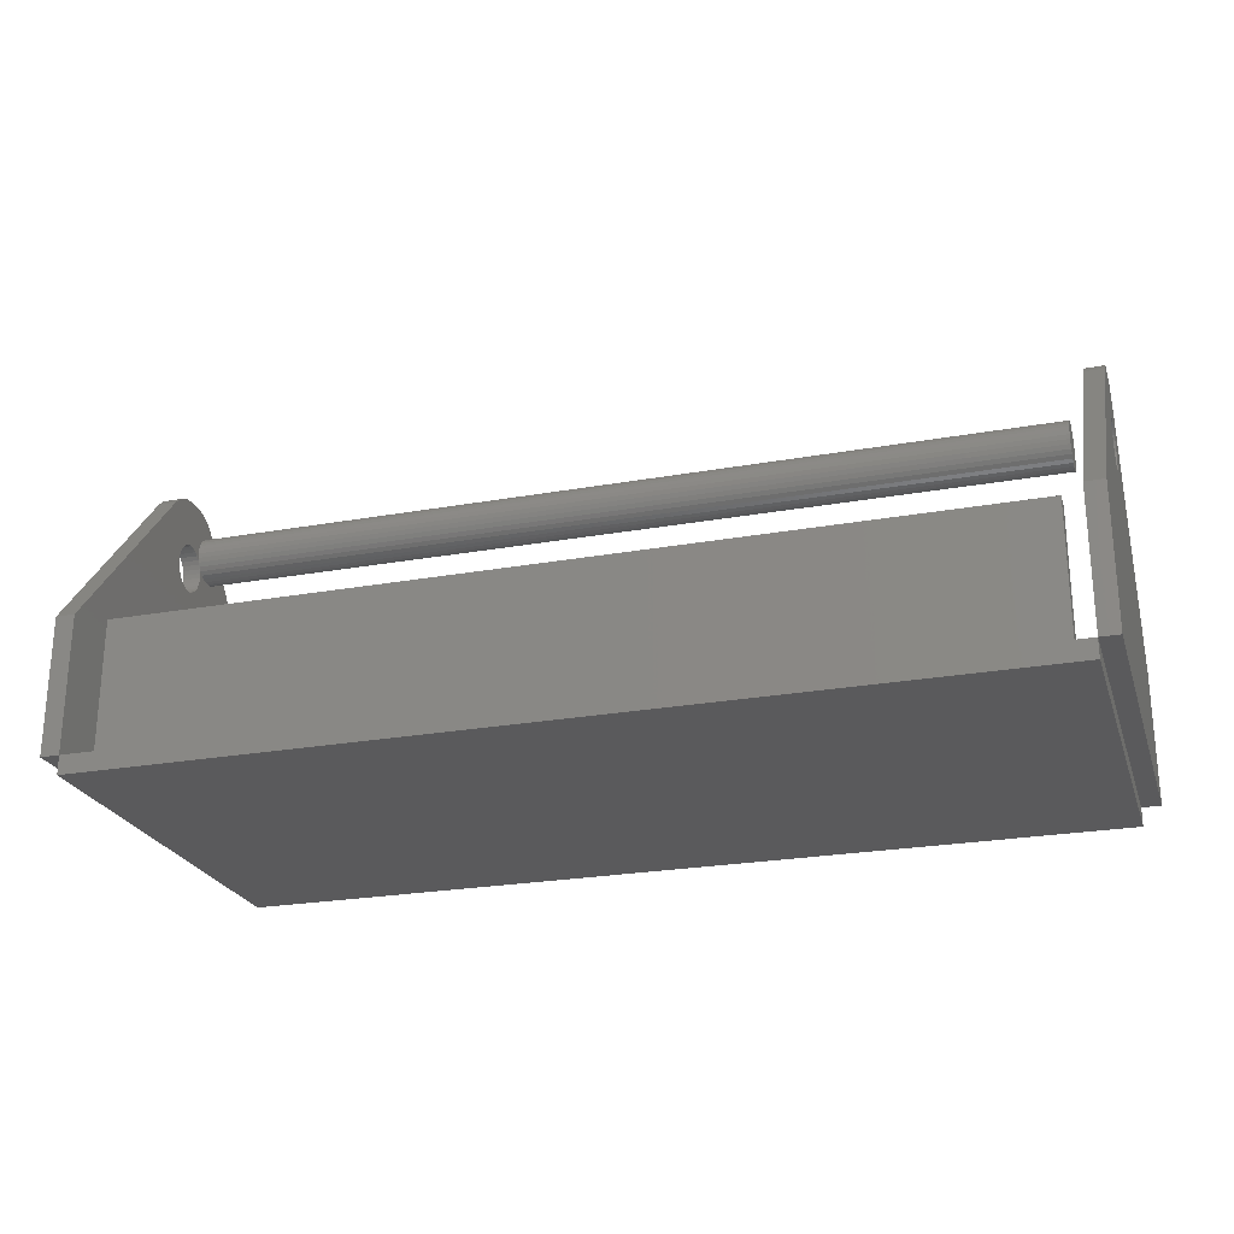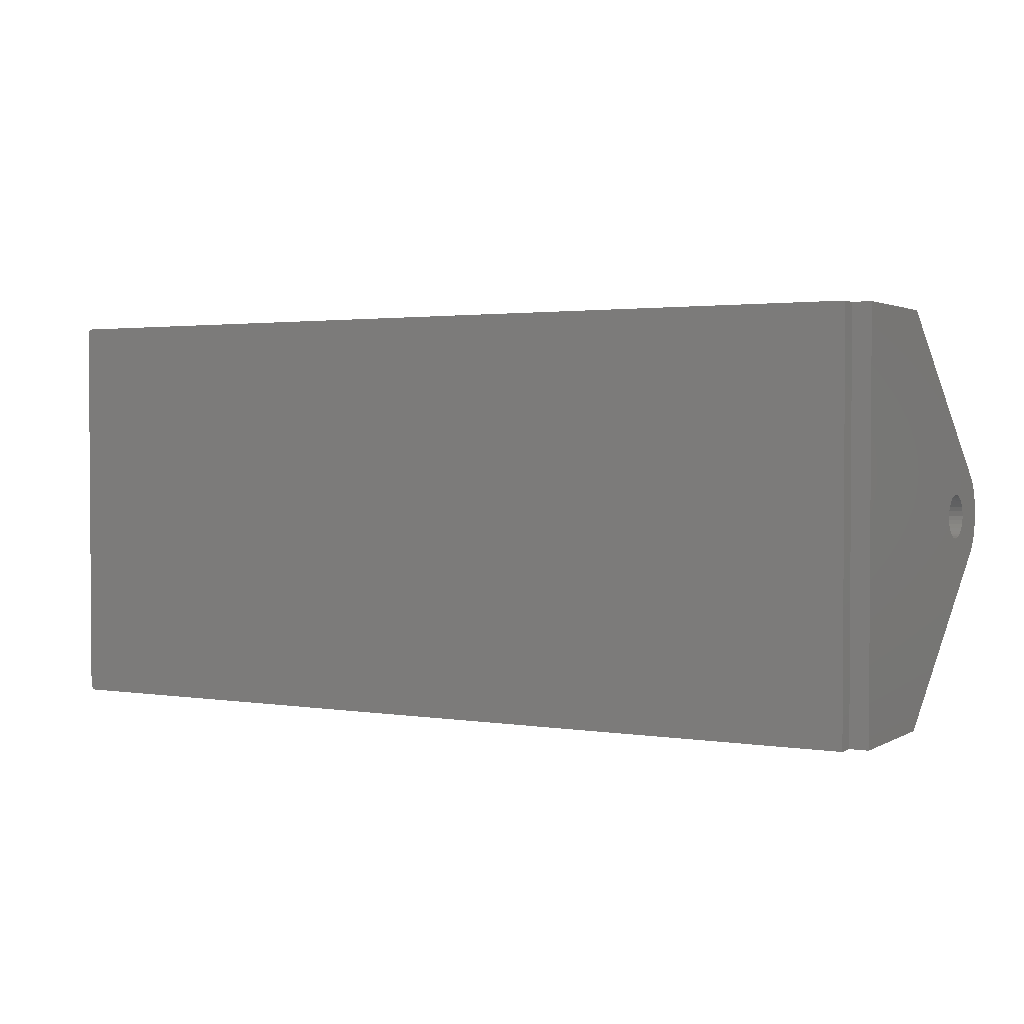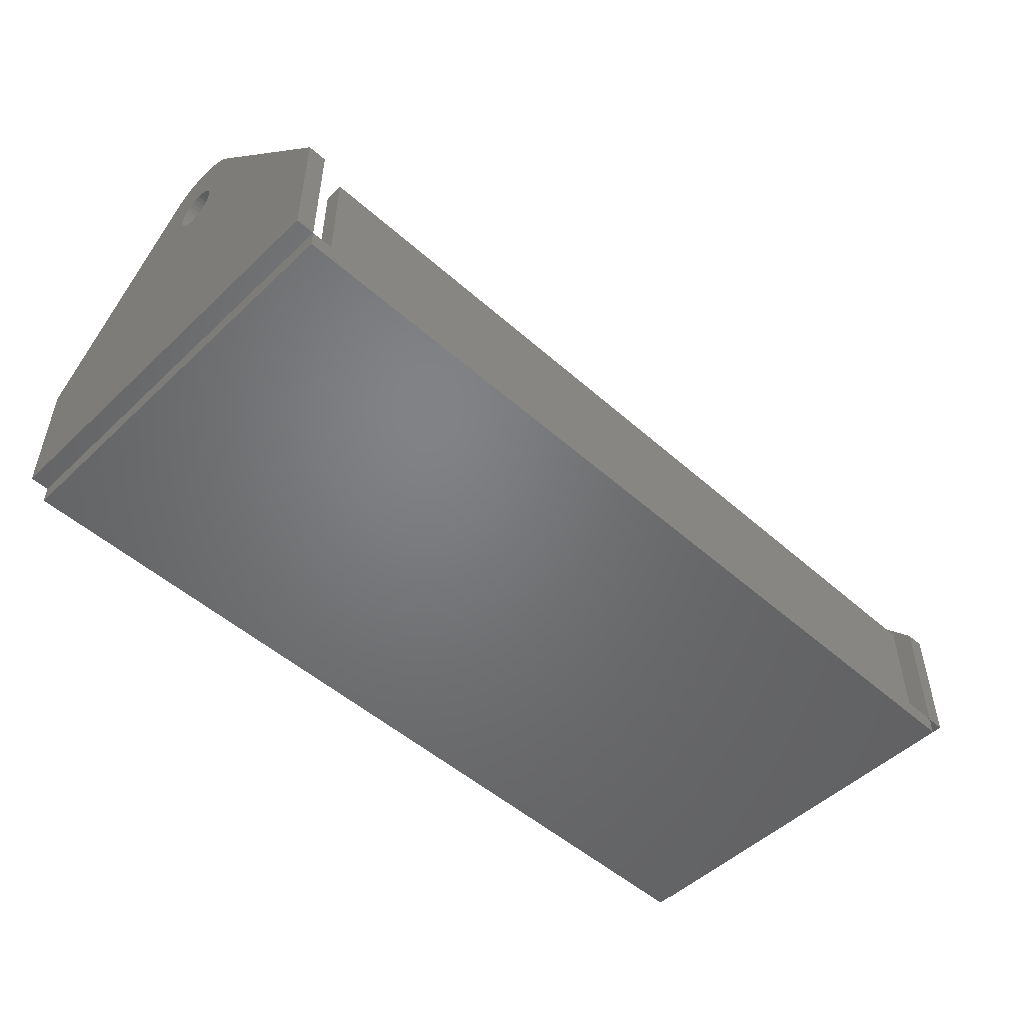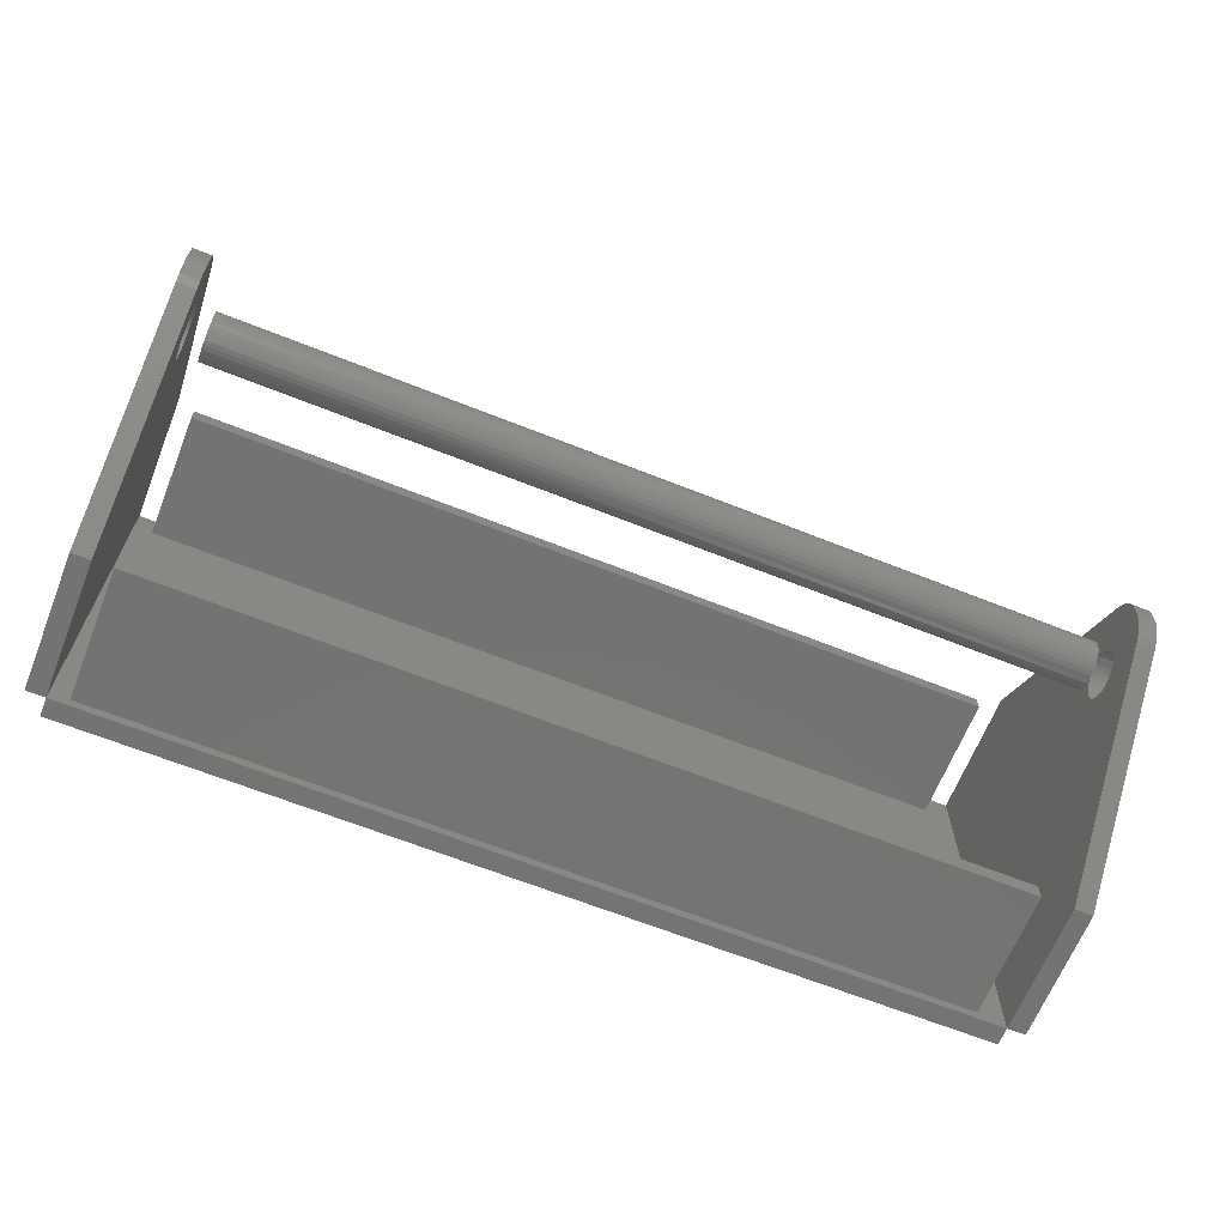
<metadata>
{"format":"stl","ext":"stl","renderer":"f3d","projection":"perspective","resolution":1024,"background":"white","views":[{"elev":-24.3,"azim":-163.4,"up":"+Z"},{"elev":2.1,"azim":-150.7,"up":"+Y"},{"elev":-50.6,"azim":135.9,"up":"+Z"},{"elev":-65.7,"azim":-21.8,"up":"+Y"}]}
</metadata>
<code>
# stl→obj: 280 verts, 576 faces
v 0.3594 -0.003701 0.2697
v 0.3594 -0.007551 0.2694
v 0.3594 -0.01125 0.2682
v 0.3594 0.0001498 0.2694
v 0.3594 0.003852 0.2682
v 0.3594 -0.01467 0.2664
v 0.3594 0.007265 0.2664
v 0.3594 -0.01766 0.264
v 0.3594 0.01026 0.264
v 0.3594 -0.02011 0.261
v 0.3594 0.01271 0.261
v 0.3594 -0.02194 0.2576
v 0.3594 0.01453 0.2576
v 0.3594 -0.02306 0.2539
v 0.3594 0.01566 0.2539
v 0.3594 0.01566 0.2461
v 0.3594 -0.02194 0.2424
v 0.3594 0.01453 0.2424
v 0.3594 -0.02011 0.239
v 0.3594 0.01271 0.239
v 0.3594 -0.01766 0.236
v 0.3594 0.01026 0.236
v 0.3594 -0.01467 0.2336
v 0.3594 0.007265 0.2336
v 0.3594 -0.01125 0.2318
v 0.3594 0.003852 0.2318
v 0.3594 -0.007551 0.2306
v 0.3594 -0.003701 0.2303
v 0.3594 0.0001498 0.2306
v 0.3594 0.01604 0.25
v 0.3594 -0.02344 0.25
v 0.3594 -0.02306 0.2461
v -0.3594 -0.01125 0.2682
v -0.3594 -0.007551 0.2694
v -0.3594 -0.003701 0.2697
v -0.3594 0.0001498 0.2694
v -0.3594 0.003852 0.2682
v -0.3594 -0.01467 0.2664
v -0.3594 0.007265 0.2664
v -0.3594 -0.01766 0.264
v -0.3594 0.01026 0.264
v -0.3594 -0.02011 0.261
v -0.3594 0.01271 0.261
v -0.3594 -0.02194 0.2576
v -0.3594 0.01453 0.2576
v -0.3594 -0.02306 0.2539
v -0.3594 0.01566 0.2539
v -0.3594 0.01453 0.2424
v -0.3594 -0.02194 0.2424
v -0.3594 0.01566 0.2461
v -0.3594 -0.02011 0.239
v -0.3594 0.01271 0.239
v -0.3594 -0.01766 0.236
v -0.3594 0.01026 0.236
v -0.3594 -0.01467 0.2336
v -0.3594 0.007265 0.2336
v -0.3594 -0.01125 0.2318
v -0.3594 0.003852 0.2318
v -0.3594 -0.007551 0.2306
v -0.3594 -0.003701 0.2303
v -0.3594 0.0001498 0.2306
v -0.3594 -0.02306 0.2461
v -0.3594 -0.02344 0.25
v -0.3594 0.01604 0.25
v 0.3906 0.1719 0.1288
v 0.3906 0.1719 0.01562
v 0.375 0.1719 0.1288
v 0.375 0.1719 0.01562
v 0.3906 -0.1719 0.1288
v 0.375 -0.1719 0.1288
v 0.3906 -0.1719 0.01562
v 0.375 -0.1719 0.01562
v 0.375 -0.1676 0.01562
v 0.375 -0.1641 0.01562
v 0.375 0.1641 0.01562
v 0.375 0.1676 0.01562
v 0.3906 -1.781e-16 0.305
v 0.3906 -0.007591 0.305
v 0.3906 -0.01505 0.3036
v 0.3906 -0.0221 0.3008
v 0.3906 -0.02848 0.2967
v 0.3906 -0.03396 0.2914
v 0.3906 1.08e-16 0.2244
v 0.3906 -0.003821 0.2251
v 0.3906 -0.007441 0.2265
v 0.3906 -0.01074 0.2286
v 0.3906 -0.0136 0.2313
v 0.3906 -0.01594 0.2344
v 0.3906 -0.01766 0.2379
v 0.3906 -0.01872 0.2416
v 0.3906 -0.01908 0.2455
v 0.3906 -0.01872 0.2494
v 0.3906 -0.01766 0.2531
v 0.3906 -0.01594 0.2566
v 0.3906 -0.0136 0.2597
v 0.3906 -0.01074 0.2623
v 0.3906 -0.007441 0.2644
v 0.3906 -0.003821 0.2658
v 0.3906 -4.986e-17 0.2666
v 0.3906 0.03396 0.2914
v 0.3906 0.02848 0.2967
v 0.3906 0.0221 0.3008
v 0.3906 0.01505 0.3036
v 0.3906 0.007591 0.305
v 0.3906 0.01908 0.2455
v 0.3906 0.01872 0.2416
v 0.3906 0.01766 0.2379
v 0.3906 0.01594 0.2344
v 0.3906 0.0136 0.2313
v 0.3906 0.01074 0.2286
v 0.3906 0.007441 0.2265
v 0.3906 0.003821 0.2251
v 0.3906 0.003821 0.2658
v 0.3906 0.007441 0.2644
v 0.3906 0.01074 0.2623
v 0.3906 0.0136 0.2597
v 0.3906 0.01594 0.2566
v 0.3906 0.01766 0.2531
v 0.3906 0.01872 0.2494
v 0.375 0.007591 0.305
v 0.375 0.01505 0.3036
v 0.375 -1.781e-16 0.305
v 0.375 -0.03396 0.2914
v 0.375 -0.02848 0.2967
v 0.375 -0.0221 0.3008
v 0.375 -0.01505 0.3036
v 0.375 -0.007591 0.305
v 0.375 1.08e-16 0.2244
v 0.375 -0.01908 0.2455
v 0.375 -0.01872 0.2416
v 0.375 -0.01766 0.2379
v 0.375 -0.01594 0.2344
v 0.375 -0.0136 0.2313
v 0.375 -0.01074 0.2286
v 0.375 -0.007441 0.2265
v 0.375 -0.003821 0.2251
v 0.375 -4.986e-17 0.2666
v 0.375 -0.003821 0.2658
v 0.375 -0.007441 0.2644
v 0.375 -0.01074 0.2623
v 0.375 -0.0136 0.2597
v 0.375 -0.01594 0.2566
v 0.375 -0.01766 0.2531
v 0.375 -0.01872 0.2494
v 0.375 0.003821 0.2251
v 0.375 0.007441 0.2265
v 0.375 0.01074 0.2286
v 0.375 0.0136 0.2313
v 0.375 0.01594 0.2344
v 0.375 0.01766 0.2379
v 0.375 0.01872 0.2416
v 0.375 0.01908 0.2455
v 0.375 0.03396 0.2914
v 0.375 0.01872 0.2494
v 0.375 0.01766 0.2531
v 0.375 0.01594 0.2566
v 0.375 0.0136 0.2597
v 0.375 0.01074 0.2623
v 0.375 0.007441 0.2644
v 0.375 0.003821 0.2658
v 0.375 0.0221 0.3008
v 0.375 0.02848 0.2967
v -0.375 0.1719 0.1288
v -0.375 0.1719 0.01562
v -0.3906 0.1719 0.1288
v -0.3906 0.1719 0.01562
v -0.375 -0.1719 0.1288
v -0.3906 -0.1719 0.1288
v -0.375 -0.1719 0.01562
v -0.3906 -0.1719 0.01562
v -0.375 0.1676 0.01562
v -0.375 0.1641 0.01562
v -0.375 -0.1641 0.01562
v -0.375 -0.1676 0.01562
v -0.3906 -1.781e-16 0.305
v -0.3906 -0.03396 0.2914
v -0.3906 -0.02848 0.2967
v -0.3906 -0.0221 0.3008
v -0.3906 -0.01505 0.3036
v -0.3906 -0.007591 0.305
v -0.3906 -0.01908 0.2455
v -0.3906 -0.01872 0.2416
v -0.3906 -0.01766 0.2379
v -0.3906 -0.01594 0.2344
v -0.3906 -0.0136 0.2313
v -0.3906 -0.01074 0.2286
v -0.3906 -0.007441 0.2265
v -0.3906 -0.003821 0.2251
v -0.3906 1.08e-16 0.2244
v -0.3906 -1.691e-17 0.2666
v -0.3906 -0.003821 0.2658
v -0.3906 -0.007441 0.2644
v -0.3906 -0.01074 0.2623
v -0.3906 -0.0136 0.2597
v -0.3906 -0.01594 0.2566
v -0.3906 -0.01766 0.2531
v -0.3906 -0.01872 0.2494
v -0.3906 0.007591 0.305
v -0.3906 0.01505 0.3036
v -0.3906 0.0221 0.3008
v -0.3906 0.02848 0.2967
v -0.3906 0.03396 0.2914
v -0.3906 0.003821 0.2251
v -0.3906 0.007441 0.2265
v -0.3906 0.01074 0.2286
v -0.3906 0.0136 0.2313
v -0.3906 0.01594 0.2344
v -0.3906 0.01766 0.2379
v -0.3906 0.01872 0.2416
v -0.3906 0.01908 0.2455
v -0.3906 0.01872 0.2494
v -0.3906 0.01766 0.2531
v -0.3906 0.01594 0.2566
v -0.3906 0.0136 0.2597
v -0.3906 0.01074 0.2623
v -0.3906 0.007441 0.2644
v -0.3906 0.003821 0.2658
v -0.375 -1.781e-16 0.305
v -0.375 0.01505 0.3036
v -0.375 0.007591 0.305
v -0.375 -0.007591 0.305
v -0.375 -0.01505 0.3036
v -0.375 -0.0221 0.3008
v -0.375 -0.02848 0.2967
v -0.375 -0.03396 0.2914
v -0.375 1.08e-16 0.2244
v -0.375 -0.003821 0.2251
v -0.375 -0.007441 0.2265
v -0.375 -0.01074 0.2286
v -0.375 -0.0136 0.2313
v -0.375 -0.01594 0.2344
v -0.375 -0.01766 0.2379
v -0.375 -0.01872 0.2416
v -0.375 -0.01908 0.2455
v -0.375 -0.01872 0.2494
v -0.375 -0.01766 0.2531
v -0.375 -0.01594 0.2566
v -0.375 -0.0136 0.2597
v -0.375 -0.01074 0.2623
v -0.375 -0.007441 0.2644
v -0.375 -0.003821 0.2658
v -0.375 -1.691e-17 0.2666
v -0.375 0.01908 0.2455
v -0.375 0.01872 0.2416
v -0.375 0.01766 0.2379
v -0.375 0.01594 0.2344
v -0.375 0.0136 0.2313
v -0.375 0.01074 0.2286
v -0.375 0.007441 0.2265
v -0.375 0.003821 0.2251
v -0.375 0.03396 0.2914
v -0.375 0.003821 0.2658
v -0.375 0.007441 0.2644
v -0.375 0.01074 0.2623
v -0.375 0.0136 0.2597
v -0.375 0.01594 0.2566
v -0.375 0.01766 0.2531
v -0.375 0.01872 0.2494
v -0.375 0.02848 0.2967
v -0.375 0.0221 0.3008
v -0.375 0.1719 0
v 0.375 0.1719 0
v -0.375 -0.1719 0
v 0.375 -0.1719 0
v -0.3594 0.1634 0.01562
v 0.3516 -0.1634 0.01562
v -0.3594 0.1484 0.01562
v -0.3594 -0.1634 0.01562
v 0.3516 0.1634 0.01562
v 0.3516 0.1484 0.01562
v 0.3516 -0.1484 0.01562
v -0.3594 -0.1484 0.01562
v -0.3594 0.1634 0.125
v -0.3594 0.1484 0.125
v 0.3516 0.1634 0.125
v 0.3516 0.1484 0.125
v -0.3594 -0.1484 0.125
v -0.3594 -0.1634 0.125
v 0.3516 -0.1634 0.125
v 0.3516 -0.1484 0.125
f 1 2 3
f 4 1 3
f 4 3 5
f 5 3 6
f 5 6 7
f 7 6 8
f 7 8 9
f 9 8 10
f 9 10 11
f 11 10 12
f 11 12 13
f 13 12 14
f 13 14 15
f 16 17 18
f 18 17 19
f 18 19 20
f 20 19 21
f 20 21 22
f 22 21 23
f 22 23 24
f 24 23 25
f 24 25 26
f 26 25 27
f 26 27 28
f 26 28 29
f 15 14 30
f 30 14 31
f 30 31 16
f 16 31 32
f 16 32 17
f 33 34 35
f 33 35 36
f 37 33 36
f 38 33 37
f 39 38 37
f 40 38 39
f 41 40 39
f 42 40 41
f 43 42 41
f 44 42 43
f 45 44 43
f 46 44 45
f 47 46 45
f 48 49 50
f 51 49 48
f 52 51 48
f 53 51 52
f 54 53 52
f 55 53 54
f 56 55 54
f 57 55 56
f 58 57 56
f 59 57 58
f 60 59 58
f 61 60 58
f 49 62 50
f 50 62 63
f 50 63 64
f 64 63 46
f 64 46 47
f 64 30 50
f 50 30 16
f 50 16 48
f 48 16 18
f 48 18 52
f 52 18 20
f 52 20 54
f 54 20 22
f 54 22 56
f 56 22 24
f 56 24 58
f 58 24 26
f 58 26 61
f 61 26 29
f 61 29 60
f 60 29 28
f 60 28 59
f 59 28 27
f 59 27 57
f 57 27 25
f 57 25 55
f 55 25 23
f 55 23 53
f 53 23 21
f 53 21 51
f 51 21 19
f 51 19 49
f 49 19 17
f 49 17 62
f 62 17 32
f 62 32 63
f 63 32 31
f 63 31 46
f 46 31 14
f 46 14 44
f 44 14 12
f 44 12 42
f 42 12 10
f 42 10 40
f 40 10 8
f 40 8 38
f 38 8 6
f 38 6 33
f 33 6 3
f 33 3 34
f 34 3 2
f 34 2 35
f 35 2 1
f 35 1 36
f 36 1 4
f 36 4 37
f 37 4 5
f 37 5 39
f 39 5 7
f 39 7 41
f 41 7 9
f 41 9 43
f 43 9 11
f 43 11 45
f 45 11 13
f 45 13 47
f 47 13 15
f 47 15 64
f 64 15 30
f 65 66 67
f 67 66 68
f 69 70 71
f 71 70 72
f 71 72 73
f 71 73 74
f 71 74 75
f 66 71 75
f 66 75 76
f 66 76 68
f 77 78 79
f 77 79 80
f 77 80 81
f 77 81 82
f 69 71 83
f 69 83 84
f 69 84 85
f 69 85 86
f 69 86 87
f 69 87 88
f 69 88 89
f 69 89 90
f 69 90 91
f 82 69 91
f 82 91 92
f 82 92 93
f 82 93 94
f 82 94 95
f 82 95 96
f 82 96 97
f 82 97 98
f 82 98 99
f 82 99 77
f 77 99 100
f 77 100 101
f 77 101 102
f 77 102 103
f 77 103 104
f 65 105 106
f 65 106 107
f 65 107 108
f 65 108 109
f 65 109 110
f 65 110 111
f 65 111 112
f 65 112 83
f 65 83 71
f 65 71 66
f 100 99 113
f 100 113 114
f 100 114 115
f 100 115 116
f 100 116 117
f 100 117 118
f 100 118 119
f 100 119 105
f 100 105 65
f 68 76 67
f 76 75 67
f 120 121 122
f 122 123 124
f 122 124 125
f 122 125 126
f 122 126 127
f 128 67 75
f 128 75 74
f 128 74 73
f 128 73 72
f 128 72 70
f 70 129 130
f 70 130 131
f 70 131 132
f 70 132 133
f 70 133 134
f 70 134 135
f 70 135 136
f 70 136 128
f 123 122 137
f 123 137 138
f 123 138 139
f 123 139 140
f 123 140 141
f 123 141 142
f 123 142 143
f 123 143 144
f 123 144 129
f 123 129 70
f 67 128 145
f 67 145 146
f 67 146 147
f 67 147 148
f 67 148 149
f 67 149 150
f 67 150 151
f 67 151 152
f 153 67 152
f 153 152 154
f 153 154 155
f 153 155 156
f 153 156 157
f 153 157 158
f 153 158 159
f 153 159 160
f 153 160 137
f 137 122 121
f 137 121 161
f 137 161 162
f 137 162 153
f 163 164 165
f 165 164 166
f 167 168 169
f 169 168 170
f 166 164 171
f 166 171 172
f 166 172 170
f 170 172 173
f 170 173 174
f 170 174 169
f 175 176 177
f 175 177 178
f 175 178 179
f 175 179 180
f 168 181 182
f 168 182 183
f 168 183 184
f 168 184 185
f 168 185 186
f 168 186 187
f 168 187 188
f 168 188 189
f 168 189 170
f 176 175 190
f 176 190 191
f 176 191 192
f 176 192 193
f 176 193 194
f 176 194 195
f 176 195 196
f 176 196 197
f 176 197 181
f 176 181 168
f 175 198 199
f 175 199 200
f 175 200 201
f 175 201 202
f 175 202 190
f 165 166 170
f 165 170 189
f 165 189 203
f 165 203 204
f 165 204 205
f 165 205 206
f 165 206 207
f 165 207 208
f 165 208 209
f 165 209 210
f 202 165 210
f 202 210 211
f 202 211 212
f 202 212 213
f 202 213 214
f 202 214 215
f 202 215 216
f 202 216 217
f 202 217 190
f 163 171 164
f 163 172 171
f 218 219 220
f 218 221 222
f 218 222 223
f 218 223 224
f 218 224 225
f 226 167 169
f 226 169 174
f 226 174 173
f 226 173 172
f 226 172 163
f 167 226 227
f 167 227 228
f 167 228 229
f 167 229 230
f 167 230 231
f 167 231 232
f 167 232 233
f 167 233 234
f 225 167 234
f 225 234 235
f 225 235 236
f 225 236 237
f 225 237 238
f 225 238 239
f 225 239 240
f 225 240 241
f 225 241 242
f 225 242 218
f 163 243 244
f 163 244 245
f 163 245 246
f 163 246 247
f 163 247 248
f 163 248 249
f 163 249 250
f 163 250 226
f 251 242 252
f 251 252 253
f 251 253 254
f 251 254 255
f 251 255 256
f 251 256 257
f 251 257 258
f 251 258 243
f 251 243 163
f 242 251 259
f 242 259 260
f 242 260 219
f 242 219 218
f 164 68 261
f 261 68 262
f 169 263 72
f 72 263 264
f 263 261 264
f 264 261 262
f 262 68 76
f 262 76 75
f 262 75 264
f 264 75 74
f 264 74 73
f 264 73 72
f 164 265 68
f 164 171 265
f 266 73 74
f 265 172 267
f 265 171 172
f 268 173 174
f 269 270 75
f 269 75 76
f 269 76 68
f 269 68 265
f 271 266 74
f 271 74 75
f 271 75 270
f 271 270 267
f 272 271 267
f 272 267 172
f 272 172 173
f 272 173 268
f 72 73 266
f 72 266 268
f 72 268 174
f 72 174 169
f 263 169 174
f 263 174 173
f 263 173 261
f 261 173 172
f 261 172 171
f 261 171 164
f 100 153 101
f 101 153 162
f 101 162 102
f 102 162 161
f 102 161 103
f 103 161 121
f 103 121 104
f 104 121 120
f 104 120 77
f 77 120 122
f 87 132 88
f 88 132 131
f 88 131 89
f 89 131 130
f 89 130 90
f 90 130 129
f 90 129 91
f 132 87 133
f 133 87 86
f 133 86 134
f 134 86 85
f 134 85 135
f 135 85 84
f 135 84 136
f 136 84 83
f 136 83 128
f 95 140 96
f 96 140 139
f 96 139 97
f 97 139 138
f 97 138 98
f 98 138 137
f 98 137 99
f 140 95 141
f 141 95 94
f 141 94 142
f 142 94 93
f 142 93 143
f 143 93 92
f 143 92 144
f 144 92 91
f 144 91 129
f 251 202 259
f 259 202 201
f 259 201 260
f 260 201 200
f 260 200 219
f 219 200 199
f 219 199 220
f 220 199 198
f 220 198 218
f 218 198 175
f 230 184 231
f 231 184 183
f 231 183 232
f 232 183 182
f 232 182 233
f 233 182 181
f 233 181 234
f 184 230 185
f 185 230 229
f 185 229 186
f 186 229 228
f 186 228 187
f 187 228 227
f 187 227 188
f 188 227 226
f 188 226 189
f 238 193 239
f 239 193 192
f 239 192 240
f 240 192 191
f 240 191 241
f 241 191 190
f 241 190 242
f 193 238 194
f 194 238 237
f 194 237 195
f 195 237 236
f 195 236 196
f 196 236 235
f 196 235 197
f 197 235 234
f 197 234 181
f 123 82 124
f 124 82 81
f 124 81 125
f 125 81 80
f 125 80 126
f 126 80 79
f 126 79 127
f 127 79 78
f 127 78 122
f 122 78 77
f 148 108 149
f 149 108 107
f 149 107 150
f 150 107 106
f 150 106 151
f 151 106 105
f 151 105 152
f 108 148 109
f 109 148 147
f 109 147 110
f 110 147 146
f 110 146 111
f 111 146 145
f 111 145 112
f 112 145 128
f 112 128 83
f 157 115 158
f 158 115 114
f 158 114 159
f 159 114 113
f 159 113 160
f 160 113 99
f 160 99 137
f 115 157 116
f 116 157 156
f 116 156 117
f 117 156 155
f 117 155 118
f 118 155 154
f 118 154 119
f 119 154 152
f 119 152 105
f 176 225 177
f 177 225 224
f 177 224 178
f 178 224 223
f 178 223 179
f 179 223 222
f 179 222 180
f 180 222 221
f 180 221 175
f 175 221 218
f 206 246 207
f 207 246 245
f 207 245 208
f 208 245 244
f 208 244 209
f 209 244 243
f 209 243 210
f 246 206 247
f 247 206 205
f 247 205 248
f 248 205 204
f 248 204 249
f 249 204 203
f 249 203 250
f 250 203 189
f 250 189 226
f 214 254 215
f 215 254 253
f 215 253 216
f 216 253 252
f 216 252 217
f 217 252 242
f 217 242 190
f 254 214 255
f 255 214 213
f 255 213 256
f 256 213 212
f 256 212 257
f 257 212 211
f 257 211 258
f 258 211 210
f 258 210 243
f 265 267 273
f 273 267 274
f 275 269 273
f 273 269 265
f 270 269 276
f 276 269 275
f 274 267 276
f 276 267 270
f 272 268 277
f 277 268 278
f 279 278 266
f 266 278 268
f 266 271 279
f 279 271 280
f 277 280 272
f 272 280 271
f 100 65 153
f 153 65 67
f 251 163 202
f 202 163 165
f 278 279 277
f 277 279 280
f 274 276 273
f 273 276 275
f 82 123 69
f 69 123 70
f 225 176 167
f 167 176 168

</code>
